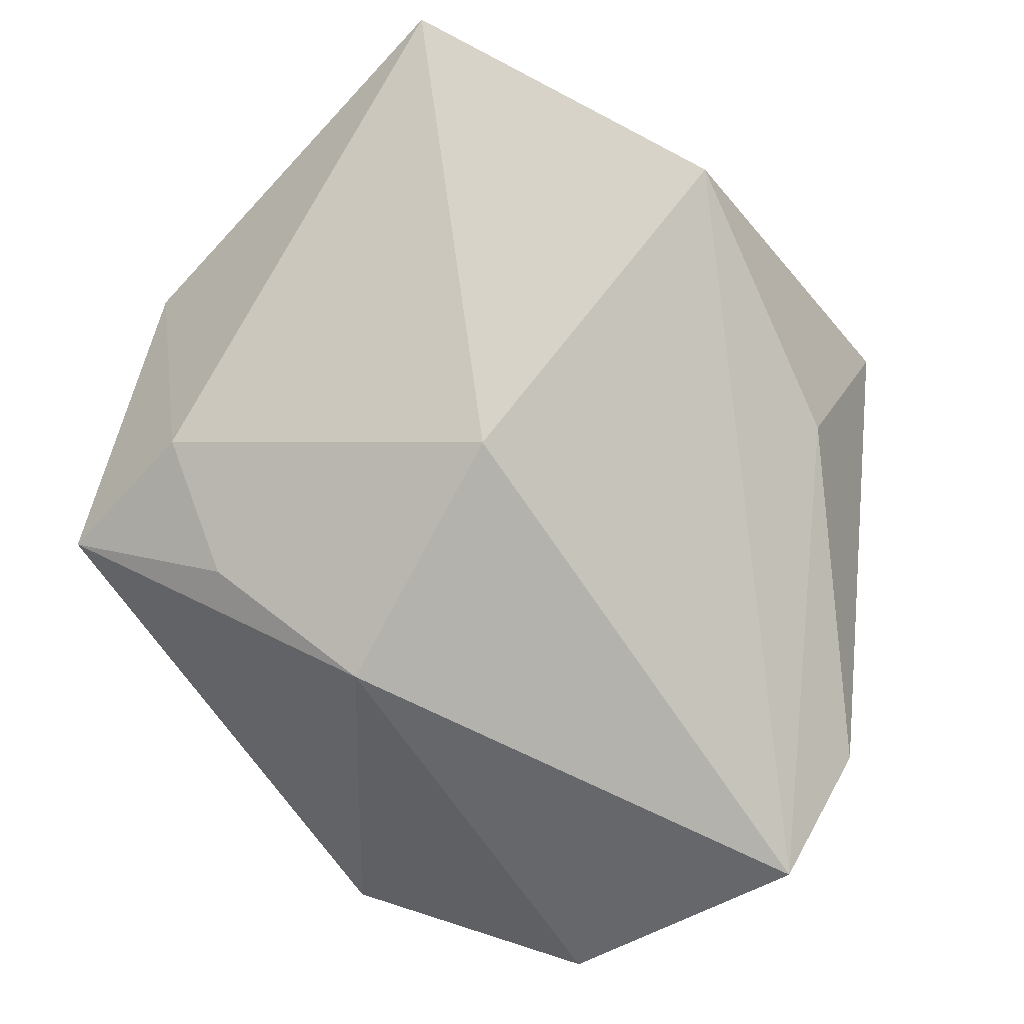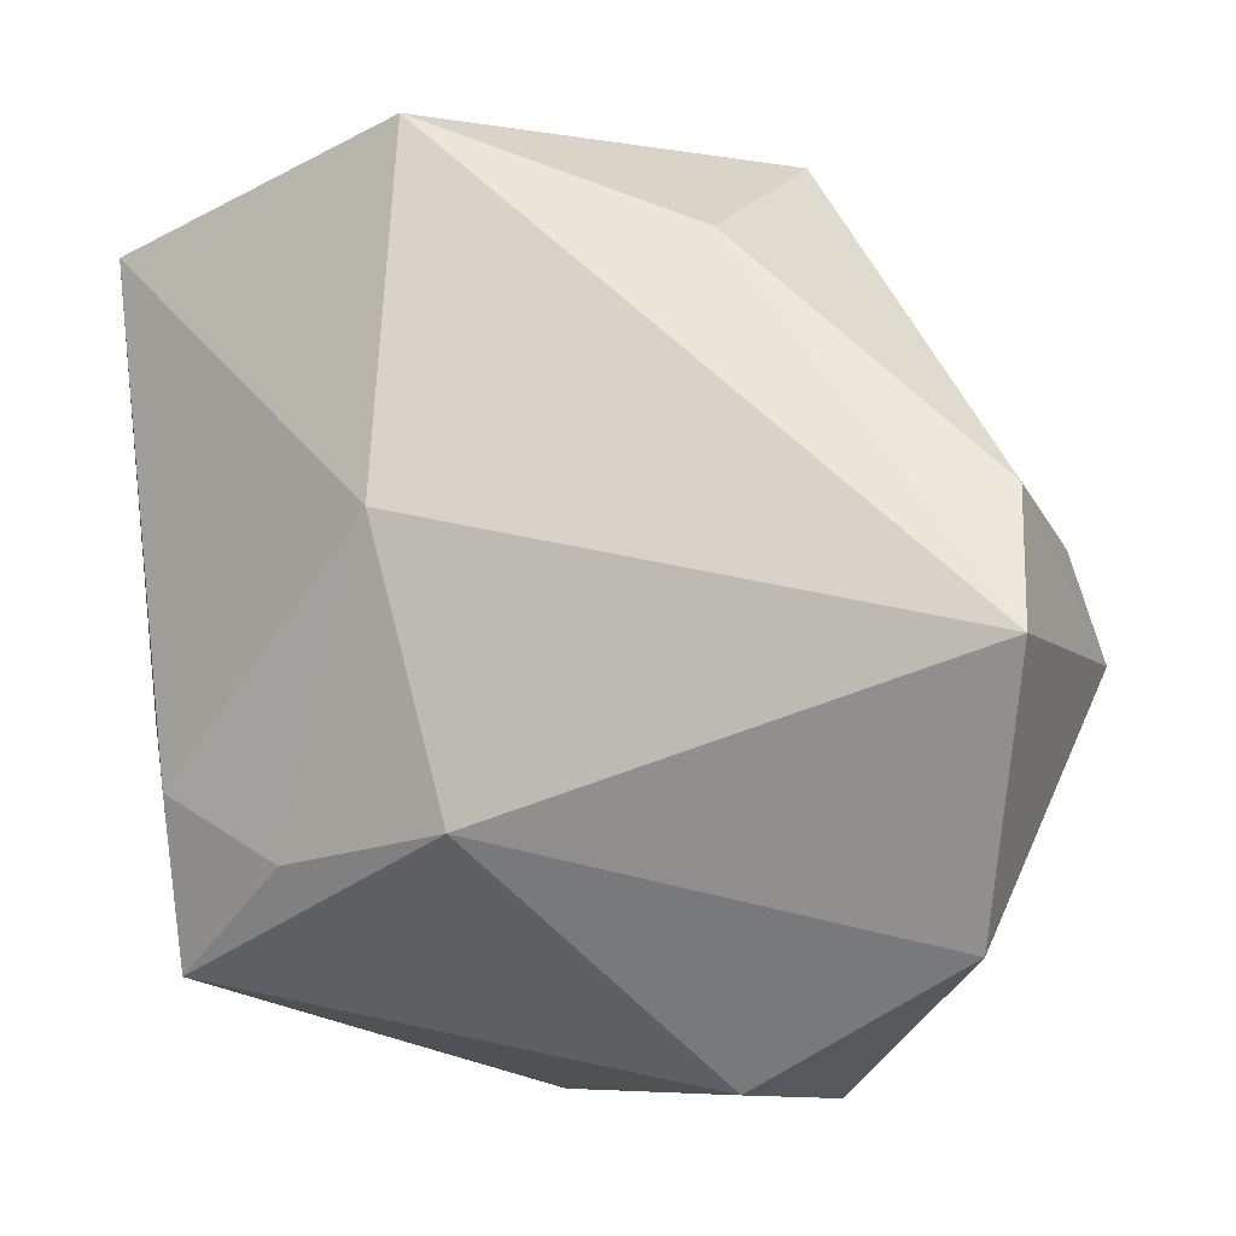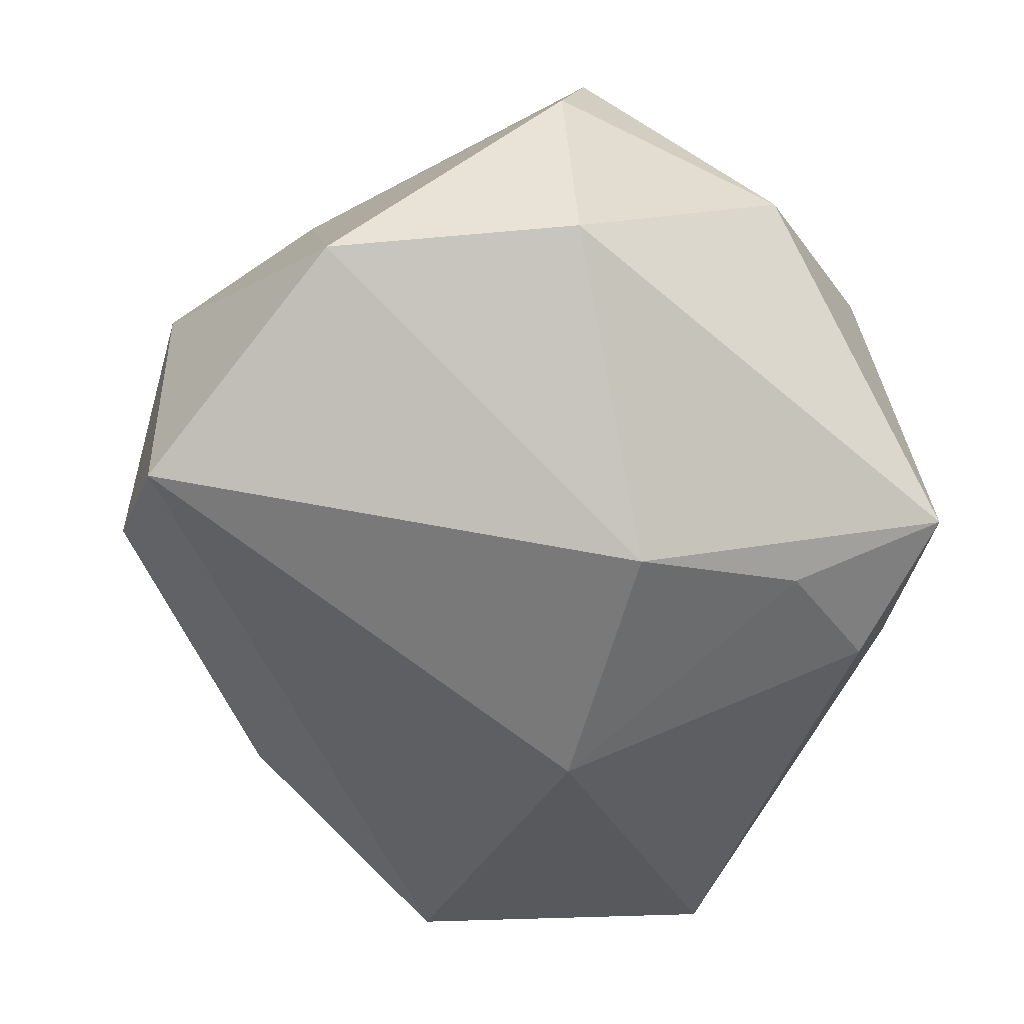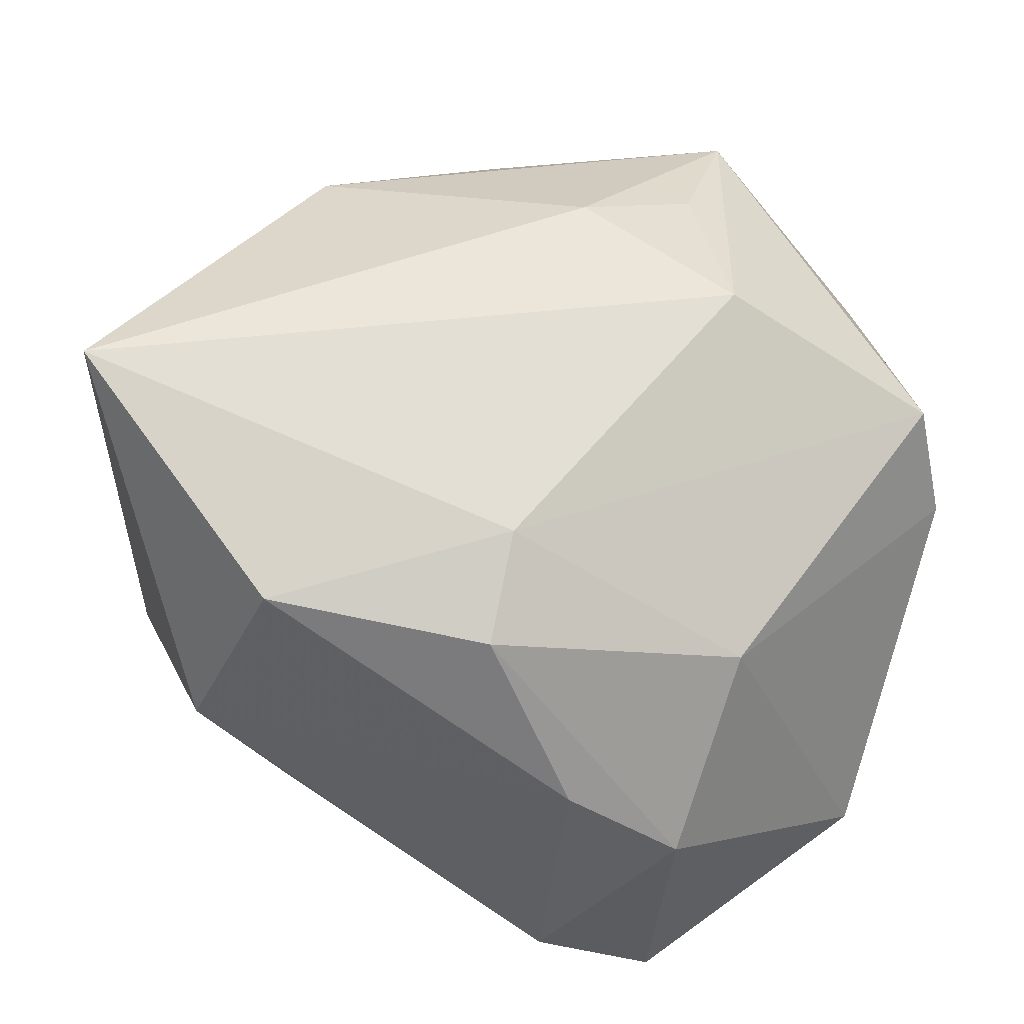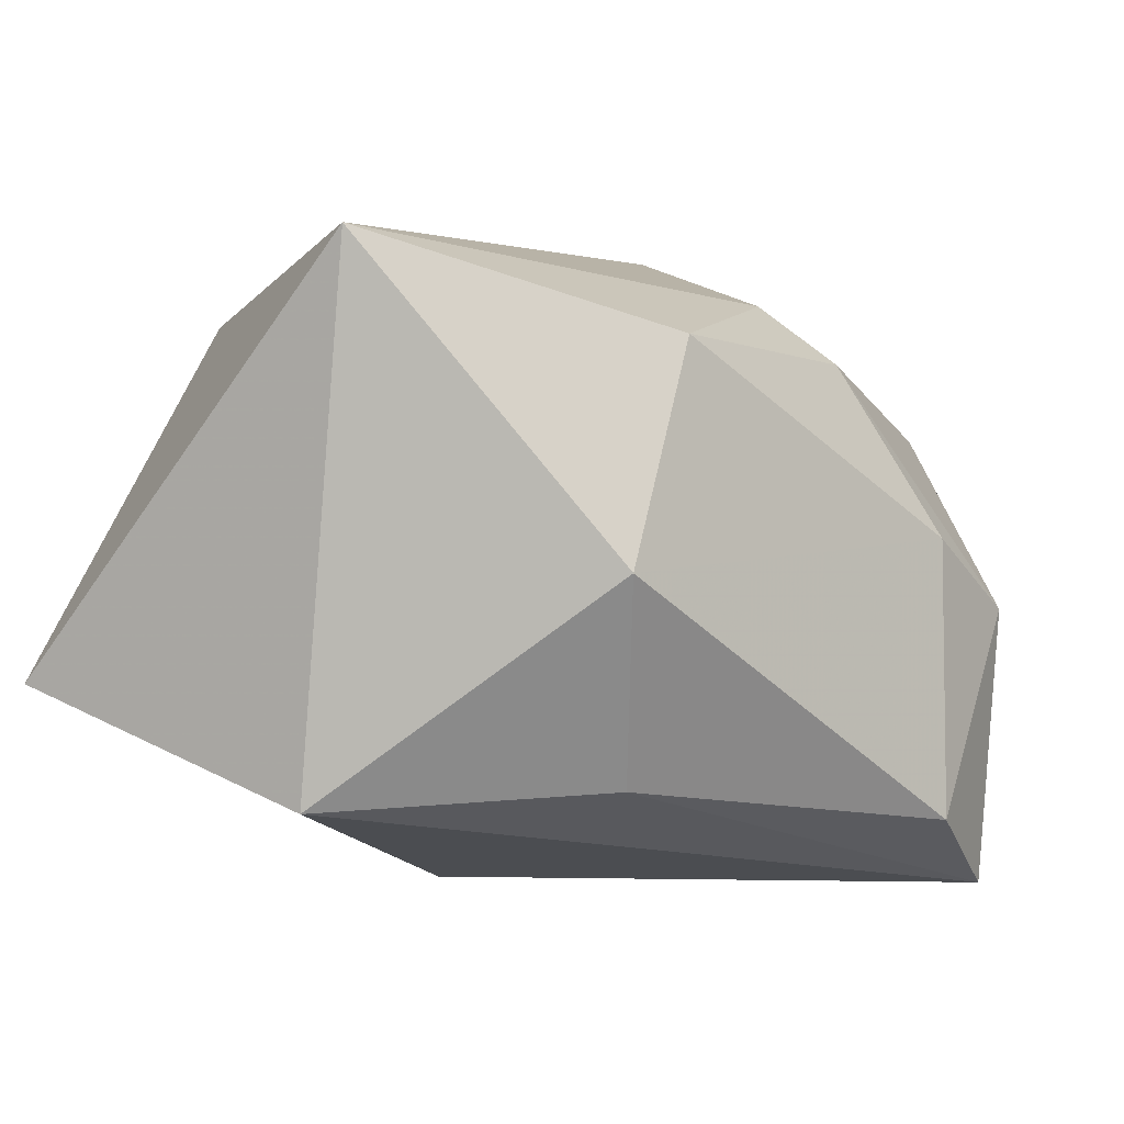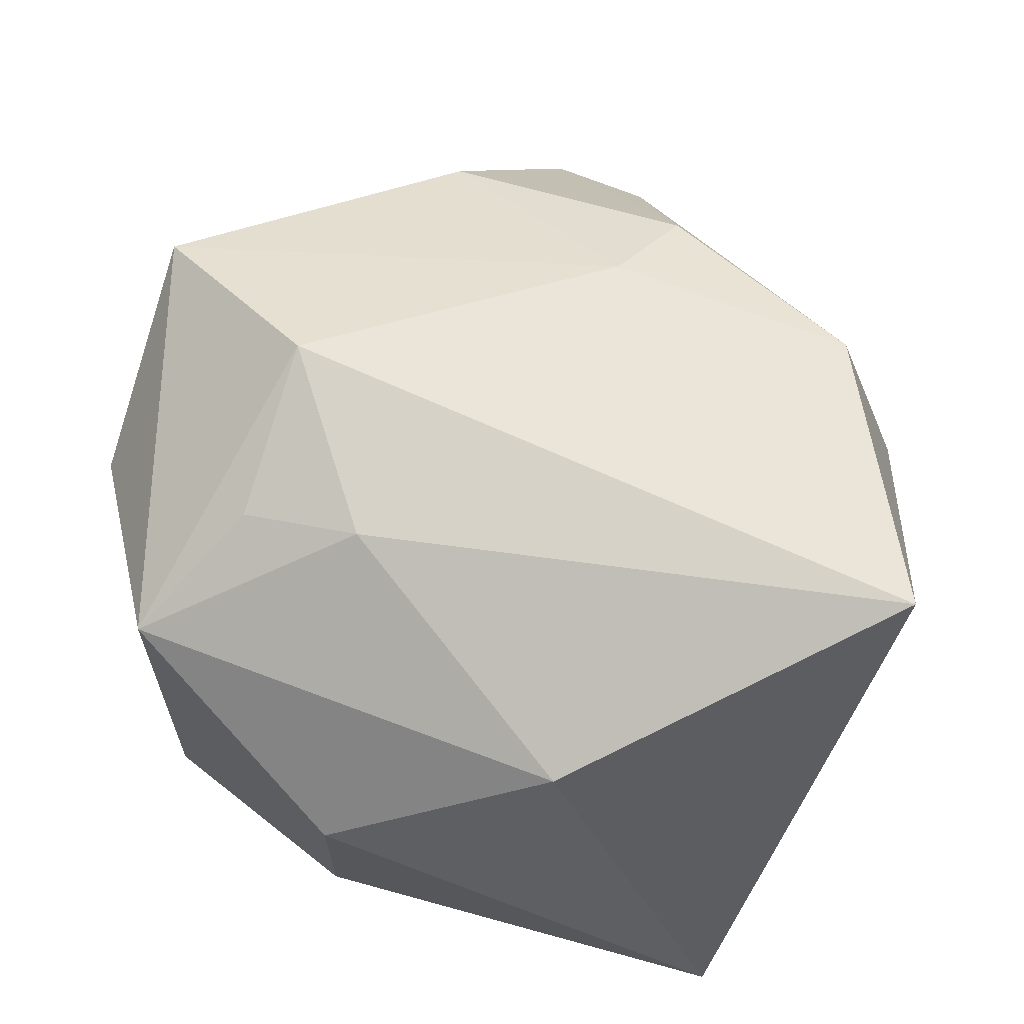
<metadata>
{"format":"obj","ext":"obj","renderer":"f3d","projection":"perspective","resolution":1024,"background":"white","views":[{"elev":-79.4,"azim":136.6,"up":"+Z"},{"elev":-3.3,"azim":-162.1,"up":"+Y"},{"elev":-57.8,"azim":-29.8,"up":"+Z"},{"elev":51.9,"azim":-106.0,"up":"+Z"},{"elev":2.7,"azim":-164.7,"up":"+Z"},{"elev":74.2,"azim":104.1,"up":"+Z"}]}
</metadata>
<code>
v -0.02225 0.005659 0.02493
v 0.02953 0.01178 0.02324
v -0.03384 -0.01396 0.01221
v -0.01918 -0.04094 0.0082
v -0.03952 0.004999 0.003309
v 0.008945 0.007011 -0.03006
v 0.002195 -0.01802 -0.03006
v -0.01537 -0.0394 0.01965
v 0.01057 0.04001 -0.01941
v -0.01638 -0.03865 -0.01391
v 0.02462 -0.03107 0.02167
v -0.04044 0.008078 -0.02245
v -0.01546 0.02952 -0.01796
v 0.03028 -0.01495 -0.02135
v 0.04063 -0.008477 -0.00209
v 0.04063 0.03143 -0.009803
v -0.04215 -0.003534 -0.03006
v -0.021 0.02977 0.02149
v 0.01223 -0.0118 0.03003
v 0.006601 -0.0411 0.01076
v 0.03845 -0.009176 0.012
v 0.03019 -0.03005 -0.01764
v 0.01845 -0.02073 -0.02477
v -0.01807 0.03777 0.001431
v -0.03679 -0.02726 -0.01903
v -0.03042 0.01029 0.01927
v 0.01233 -0.0232 0.02735
v -0.04379 -0.004927 -0.003822
v 0.006205 0.04093 0.03062
v -0.004378 -0.02213 0.03093
f 7 17 6
f 17 7 25
f 6 16 14
f 14 16 15
f 2 16 29
f 3 25 4
f 29 16 9
f 9 16 6
f 6 17 9
f 17 13 9
f 17 25 28
f 28 25 3
f 24 9 13
f 24 18 29
f 29 9 24
f 23 7 6
f 6 14 23
f 22 14 15
f 22 23 14
f 22 11 20
f 7 23 22
f 21 2 11
f 21 22 15
f 11 22 21
f 15 16 21
f 16 2 21
f 29 18 1
f 1 30 29
f 19 2 29
f 29 30 19
f 11 2 19
f 3 4 8
f 8 1 3
f 30 1 8
f 8 4 20
f 20 11 8
f 11 30 8
f 10 4 25
f 10 25 7
f 7 22 10
f 20 4 10
f 10 22 20
f 26 1 18
f 26 28 3
f 3 1 26
f 27 30 11
f 11 19 27
f 27 19 30
f 17 28 12
f 12 13 17
f 12 24 13
f 5 26 18
f 28 26 5
f 5 12 28
f 18 24 5
f 24 12 5

</code>
